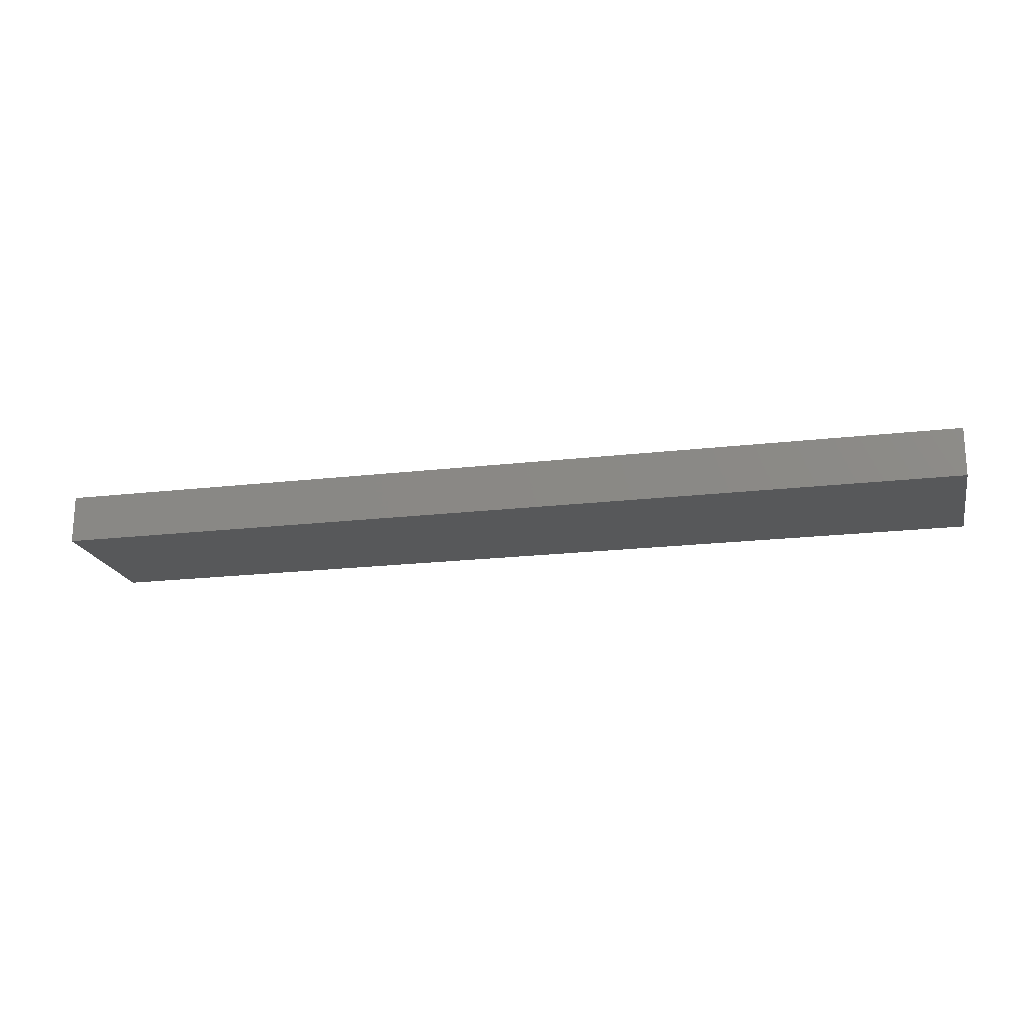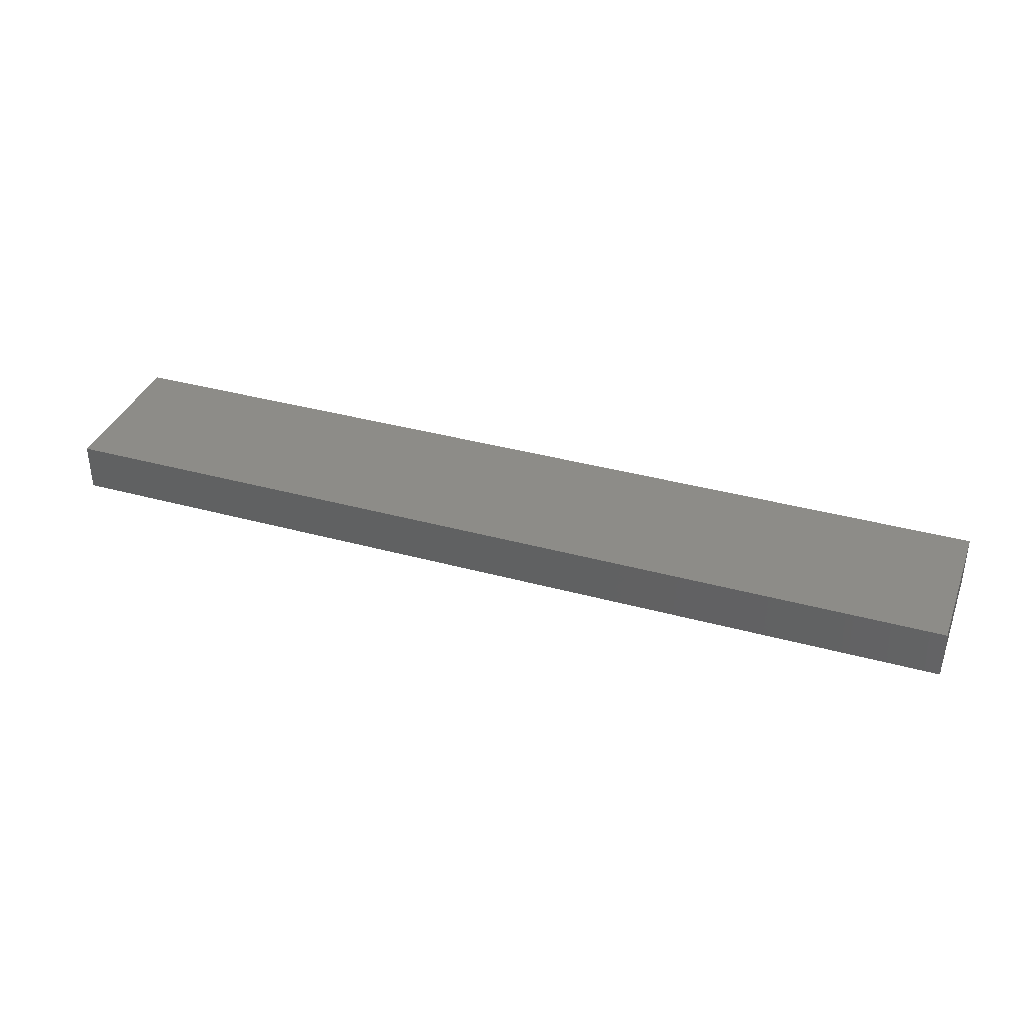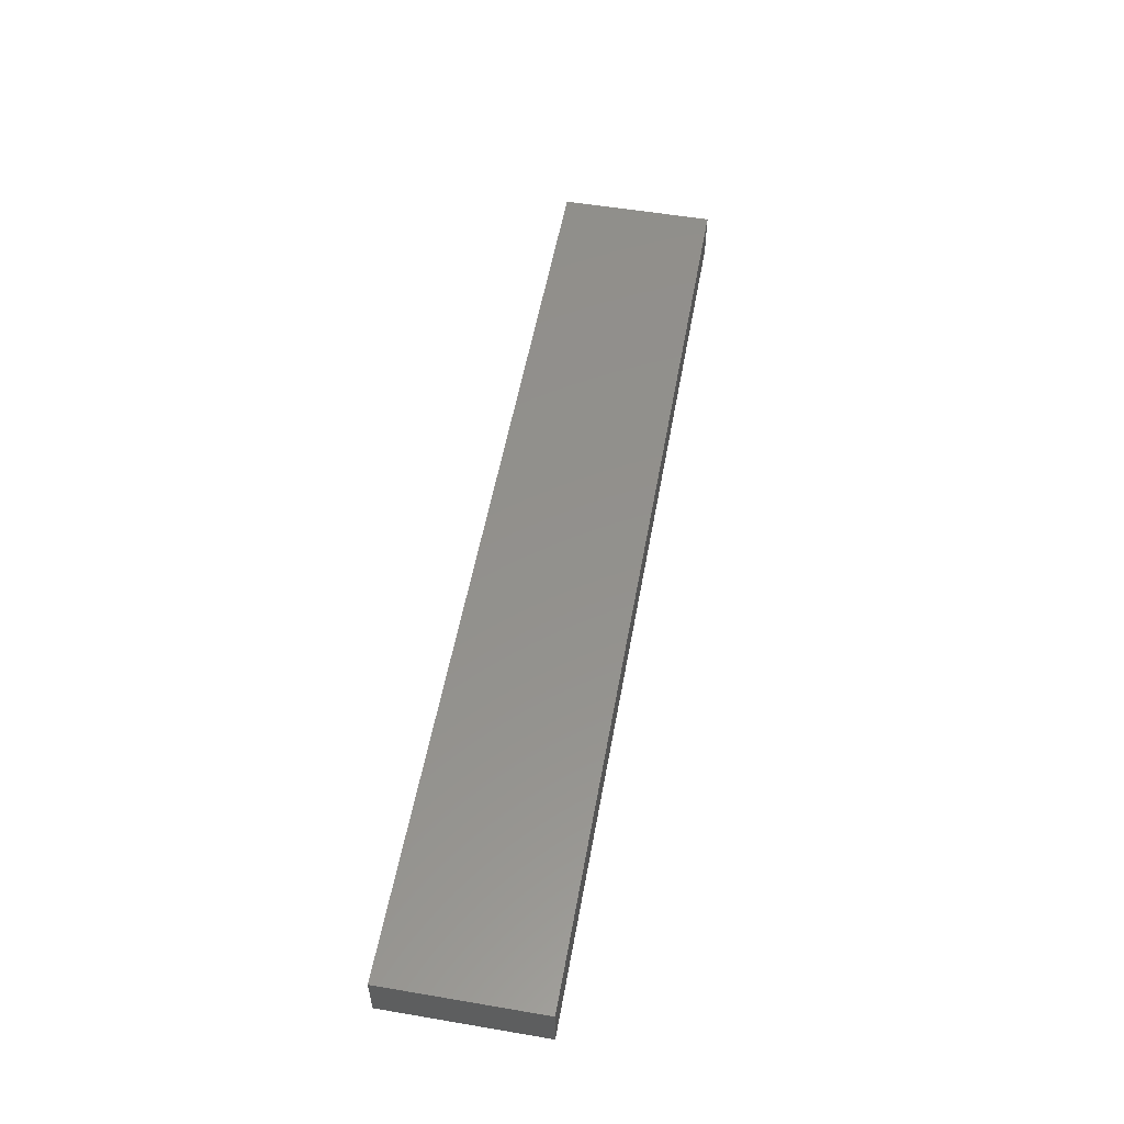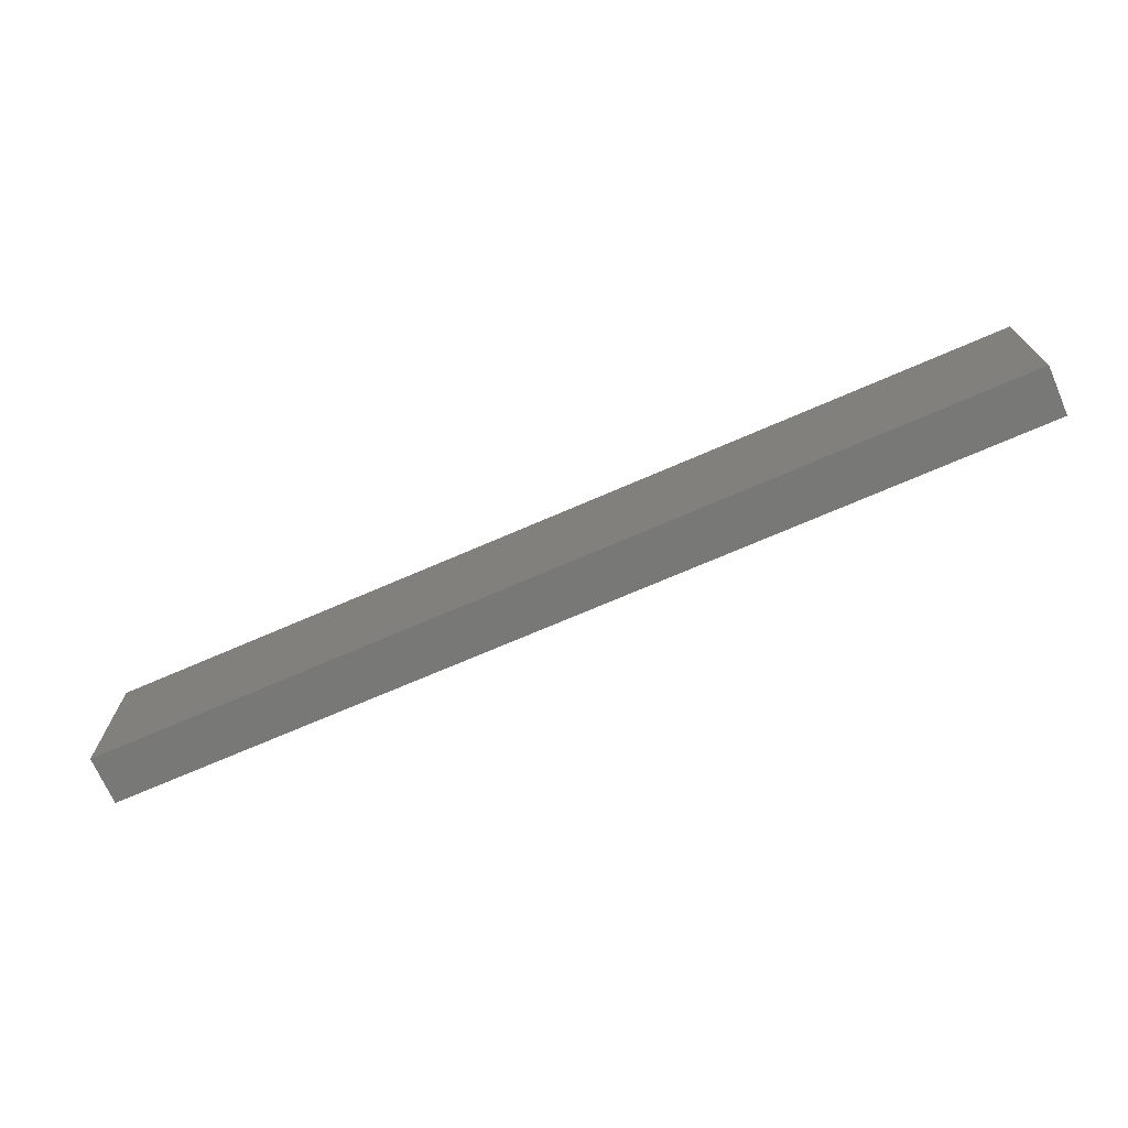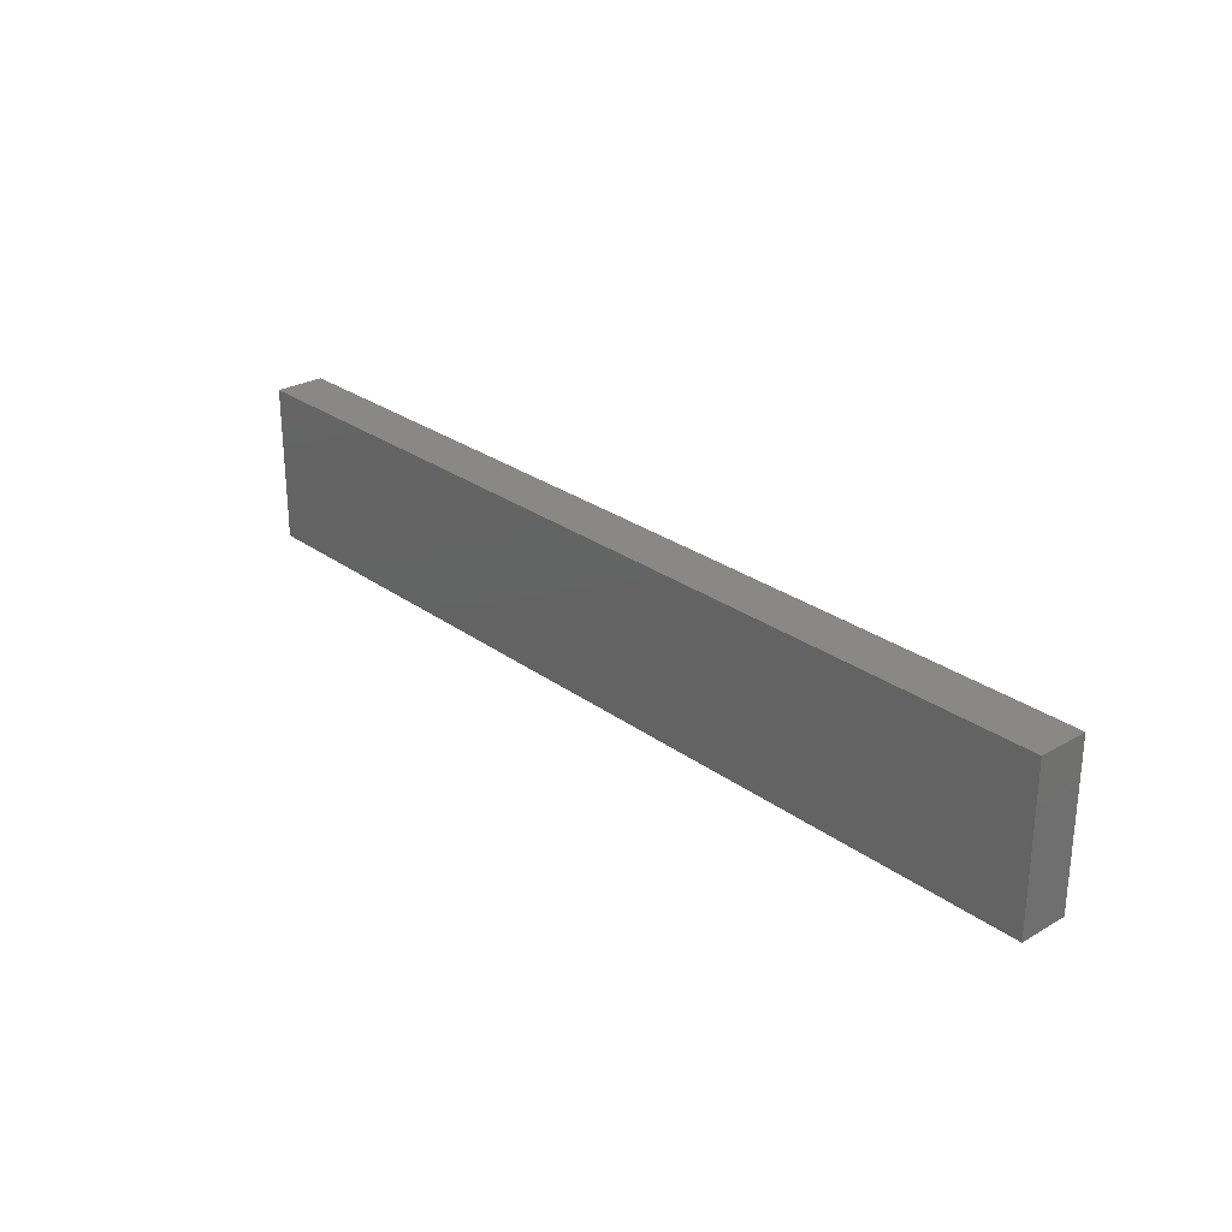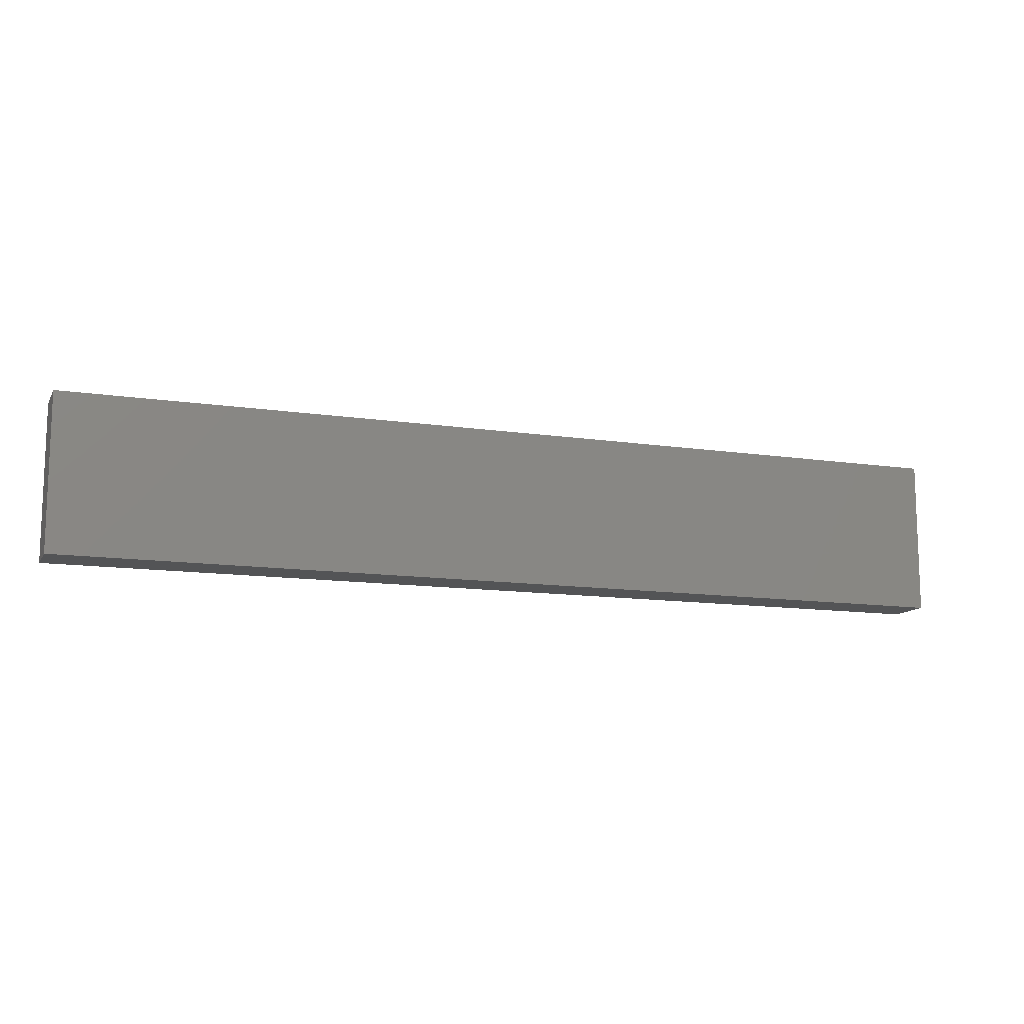
<metadata>
{"format":"stl","ext":"stl","renderer":"f3d","projection":"perspective","resolution":1024,"background":"white","views":[{"elev":-19.3,"azim":-167.5,"up":"+Z"},{"elev":36.4,"azim":-160.3,"up":"+Z"},{"elev":54.3,"azim":100.2,"up":"+Z"},{"elev":-70.9,"azim":23.5,"up":"+Y"},{"elev":27.1,"azim":48.2,"up":"+Y"},{"elev":-12.2,"azim":160.3,"up":"+Y"}]}
</metadata>
<code>
# stl→obj: 8 verts, 12 faces
v 7.1 10.2 38.9
v 67.9 0 38.9
v 67.9 10.2 38.9
v 7.1 0 38.9
v 7.1 0 35.7
v 67.9 10.2 35.7
v 67.9 0 35.7
v 7.1 10.2 35.7
f 1 2 3
f 2 1 4
f 5 6 7
f 6 5 8
f 5 2 4
f 2 5 7
f 2 6 3
f 6 2 7
f 6 1 3
f 1 6 8
f 5 1 8
f 1 5 4

</code>
